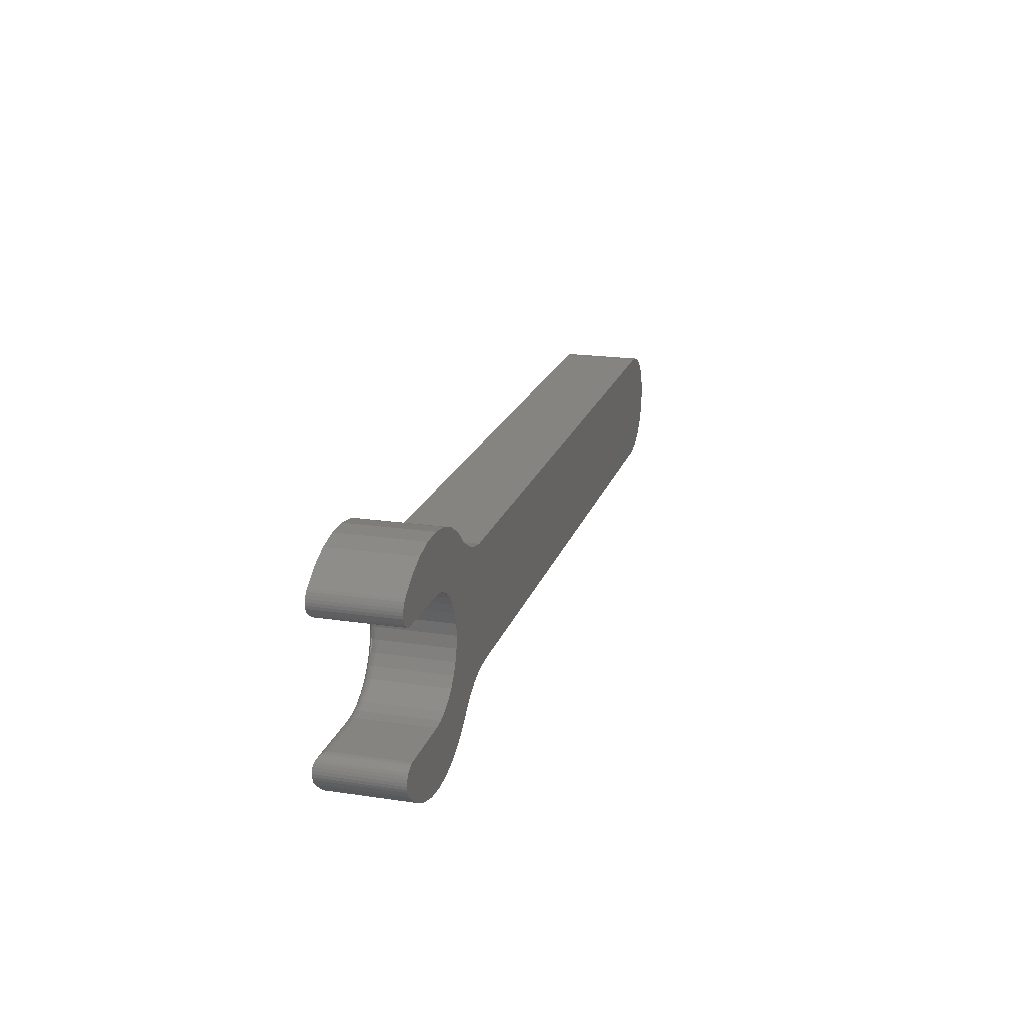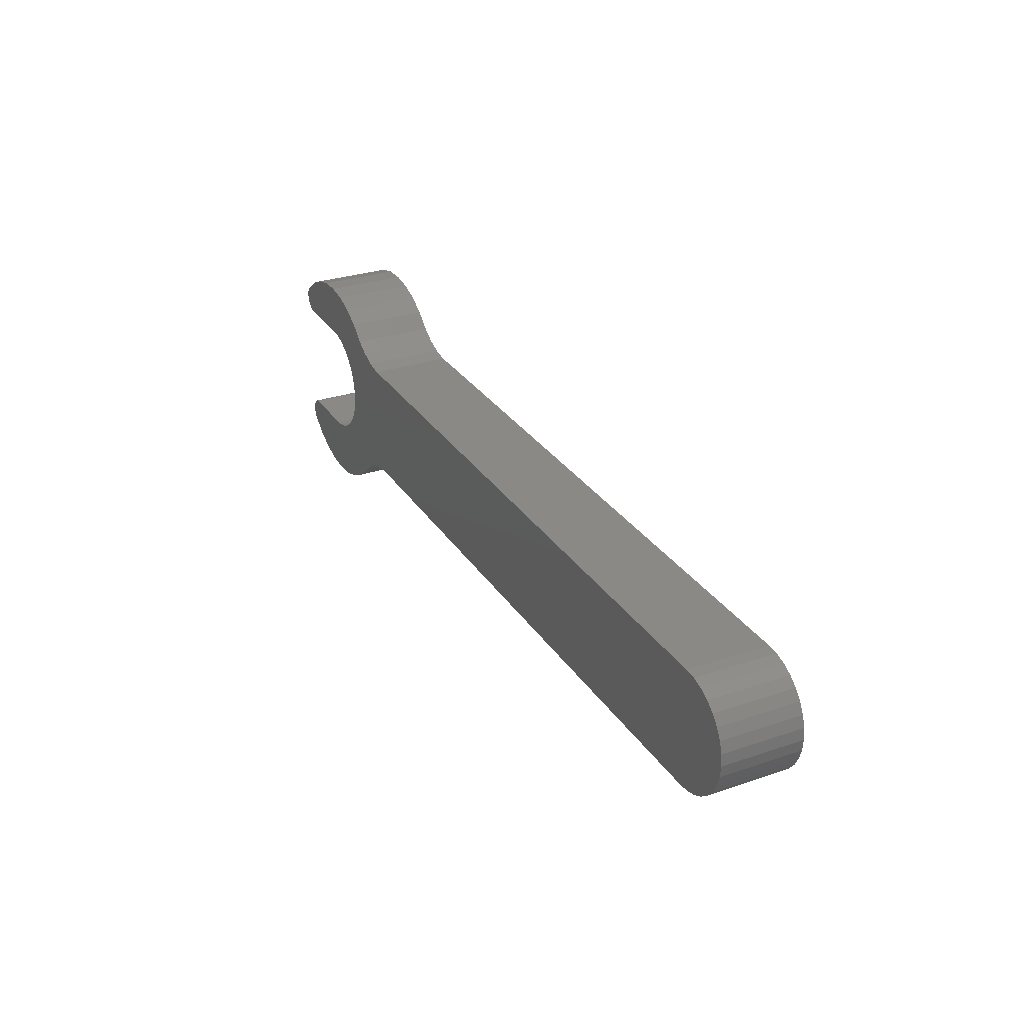
<metadata>
{"format":"stl","ext":"stl","renderer":"f3d","projection":"perspective","resolution":1024,"background":"white","views":[{"elev":19.6,"azim":105.5,"up":"+Z"},{"elev":29.2,"azim":-116.7,"up":"+Z"}]}
</metadata>
<code>
# stl→obj: 314 verts, 624 faces
v 0.7452 -0.07025 0.0548
v 0.7465 -0.07031 0.05811
v 0.6789 -0.07031 0.05576
v 0.7456 -0.07031 0.05576
v 0.6789 -0.07031 -0.0625
v 0.7465 -0.07031 -0.06485
v 0.7456 -0.07031 -0.0625
v 0.7468 -0.07031 -0.06731
v 0.692 -0.07031 0.09429
v 0.6734 -0.07031 0.095
v 0.655 -0.07031 0.09212
v 0.71 -0.07031 0.09004
v 0.6376 -0.07031 0.08577
v 0.727 -0.07031 0.08239
v 0.6217 -0.07031 0.07619
v 0.7421 -0.07031 0.07163
v 0.5955 -0.07031 0.05575
v 0.5818 -0.07031 0.05034
v 0.6674 -0.07031 0.05462
v 0.6563 -0.07031 0.05126
v 0.5674 -0.07031 0.04771
v 0.6371 -0.07031 0.03844
v -0.01964 -0.07031 0.04404
v -0.02851 -0.07031 0.0393
v -0.03629 -0.07031 0.03291
v 0.6298 -0.07031 0.02948
v -0.04267 -0.07031 0.02514
v 0.6243 -0.07031 0.01926
v -0.04741 -0.07031 0.01627
v 0.621 -0.07031 0.008164
v -0.05033 -0.07031 0.00664
v 0.6198 -0.07031 -0.003372
v -0.05132 -0.07031 -0.003372
v -0.05033 -0.07031 -0.01338
v 0.621 -0.07031 -0.01491
v -0.04741 -0.07031 -0.02301
v 0.6243 -0.07031 -0.026
v -0.04267 -0.07031 -0.03188
v 0.6298 -0.07031 -0.03622
v -0.03629 -0.07031 -0.03966
v -0.02851 -0.07031 -0.04604
v 0.6371 -0.07031 -0.04518
v -0.01964 -0.07031 -0.05078
v 0.6563 -0.07031 -0.058
v 0.5679 -0.07031 -0.05638
v 0.5826 -0.07031 -0.06103
v 0.6674 -0.07031 -0.06136
v 0.7276 -0.07031 -0.08998
v 0.6224 -0.07031 -0.08998
v 0.6388 -0.07031 -0.0986
v 0.7112 -0.07031 -0.0986
v 0.6565 -0.07031 -0.1039
v 0.6935 -0.07031 -0.1039
v 0.675 -0.07031 -0.1057
v 0.6079 -0.07031 0.06373
v 0.7468 -0.07031 0.06057
v 0.7468 -0.07031 0.06306
v 0.7462 -0.07031 0.06549
v 0.7452 -0.07031 0.06778
v 0.7438 -0.07031 0.06985
v 0.6461 -0.07031 0.04579
v 0.5526 -0.07031 0.04794
v 6.284e-18 -0.07031 0.04794
v -0.01001 -0.07031 0.04696
v 0.6461 -0.07031 -0.05254
v -0.01001 -0.07031 -0.0537
v 0 -0.07031 -0.05469
v 0.5526 -0.07031 -0.05469
v 0.5961 -0.07031 -0.06846
v 0.6079 -0.07031 -0.07837
v 0.7438 -0.07031 -0.07659
v 0.7452 -0.07031 -0.07452
v 0.7462 -0.07031 -0.07223
v 0.7468 -0.07031 -0.0698
v 0.7421 -0.07031 -0.07837
v 0.7342 -0.0625 0.04794
v 0.7366 6.124e-18 0.04831
v 0.7357 -0.06411 0.04811
v 0.7342 6.409e-18 0.04794
v 0.7445 6.467e-18 0.05381
v 0.7437 -0.06969 0.0527
v 0.7426 -0.0691 0.05158
v 0.7411 6.25e-18 0.05033
v 0.7414 -0.06834 0.05057
v 0.7401 -0.06744 0.0497
v 0.7387 -0.06641 0.04899
v 0.739 6.174e-18 0.04912
v 0.7372 -0.06529 0.04846
v 0.7421 7.58e-18 0.07163
v 0.7438 7.47e-18 0.06988
v 0.7452 7.343e-18 0.06784
v 0.7462 7.202e-18 0.06558
v 0.7467 7.053e-18 0.06319
v 0.7469 6.899e-18 0.06073
v 0.7465 6.747e-18 0.0583
v 0.7457 6.602e-18 0.05597
v 0.743 6.349e-18 0.05191
v 0.6789 -0.0625 0.04794
v 0.6789 3.205e-18 0.04794
v 0.6276 -8.345e-34 -0.003372
v 0.6286 -0.0625 -0.01338
v 0.6286 -6.252e-19 -0.01338
v 0.6315 -0.0625 -0.02301
v 0.6315 -1.226e-18 -0.02301
v 0.6363 -0.0625 -0.03188
v 0.6363 -1.78e-18 -0.03188
v 0.6427 -0.0625 -0.03966
v 0.6427 -2.266e-18 -0.03966
v 0.6504 -0.0625 -0.04604
v 0.6504 -2.665e-18 -0.04604
v 0.6593 -0.0625 -0.05078
v 0.6593 -2.961e-18 -0.05078
v 0.6689 -0.0625 -0.0537
v 0.6689 -3.143e-18 -0.0537
v 0.6789 -0.0625 -0.05469
v 0.6789 -2.596e-33 -0.05469
v 0.6276 -0.0625 -0.003372
v 0.6286 6.252e-19 0.00664
v 0.6286 -0.0625 0.00664
v 0.6315 1.226e-18 0.01627
v 0.6315 -0.0625 0.01627
v 0.6363 1.78e-18 0.02514
v 0.6363 -0.0625 0.02514
v 0.6427 2.266e-18 0.03291
v 0.6427 -0.0625 0.03291
v 0.6504 2.665e-18 0.0393
v 0.6504 -0.0625 0.0393
v 0.6593 2.961e-18 0.04404
v 0.6593 -0.0625 0.04404
v 0.6689 3.143e-18 0.04696
v 0.6689 -0.0625 0.04696
v 0.7342 -0.0625 -0.05469
v 0.7342 8.381e-19 -0.05469
v 0.7372 -0.06529 -0.0552
v 0.7366 8.151e-19 -0.05506
v 0.7348 -0.0634 -0.05474
v 0.7387 -0.06641 -0.05574
v 0.739 7.649e-19 -0.05586
v 0.7401 -0.06744 -0.05644
v 0.7411 6.891e-19 -0.05707
v 0.743 5.902e-19 -0.05866
v 0.7426 -0.0691 -0.05832
v 0.7437 -0.06969 -0.05944
v 0.7445 4.716e-19 -0.06056
v 0.7414 -0.06834 -0.05731
v 0.7421 -4.295e-18 -0.07837
v 0.7438 -5.315e-19 -0.07662
v 0.7452 -4.042e-19 -0.07458
v 0.7462 -2.635e-19 -0.07233
v 0.7467 -1.139e-19 -0.06993
v 0.7469 3.949e-20 -0.06748
v 0.7465 1.916e-19 -0.06504
v 0.7457 3.372e-19 -0.06271
v 0.7446 -0.07009 -0.06064
v 0.6789 -0.07016 -0.06098
v 0.6789 -0.06549 -0.05528
v 0.6789 -0.06684 -0.056
v 0.6789 -0.06802 -0.05698
v 0.6789 -0.069 -0.05816
v 0.6789 -0.06972 -0.05951
v 0.6789 -0.06402 -0.05484
v 0.6789 -0.06402 0.04809
v 0.6789 -0.06549 0.04854
v 0.6789 -0.06684 0.04926
v 0.6789 -0.06802 0.05023
v 0.6789 -0.069 0.05142
v 0.6789 -0.06972 0.05277
v 0.6789 -0.07016 0.05423
v 0.6689 -0.06402 -0.05385
v 0.6688 -0.06549 -0.05428
v 0.6687 -0.06684 -0.05499
v 0.6685 -0.06802 -0.05595
v 0.6683 -0.069 -0.05711
v 0.668 -0.06972 -0.05843
v 0.6677 -0.07016 -0.05987
v 0.6689 -0.06402 0.04711
v 0.6688 -0.06549 0.04754
v 0.6687 -0.06684 0.04825
v 0.6685 -0.06802 0.0492
v 0.6683 -0.069 0.05036
v 0.668 -0.06972 0.05169
v 0.6677 -0.07016 0.05313
v 0.6593 -0.06402 0.04418
v 0.6591 -0.06549 0.04459
v 0.6588 -0.06684 0.04525
v 0.6584 -0.06802 0.04615
v 0.658 -0.069 0.04725
v 0.6575 -0.06972 0.04849
v 0.6569 -0.07016 0.04985
v 0.6504 -0.06402 0.03942
v 0.6501 -0.06549 0.03979
v 0.6497 -0.06684 0.04039
v 0.6492 -0.06802 0.0412
v 0.6485 -0.069 0.04218
v 0.6478 -0.06972 0.04331
v 0.6469 -0.07016 0.04452
v 0.6426 -0.06402 0.03302
v 0.6422 -0.06549 0.03333
v 0.6417 -0.06684 0.03385
v 0.641 -0.06802 0.03453
v 0.6402 -0.069 0.03537
v 0.6393 -0.06972 0.03632
v 0.6382 -0.07016 0.03736
v 0.6362 -0.06402 0.02522
v 0.6358 -0.06549 0.02547
v 0.6352 -0.06684 0.02587
v 0.6344 -0.06802 0.02641
v 0.6334 -0.069 0.02707
v 0.6323 -0.06972 0.02782
v 0.6311 -0.07016 0.02863
v 0.6314 -0.06402 0.01632
v 0.631 -0.06549 0.01649
v 0.6303 -0.06684 0.01677
v 0.6294 -0.06802 0.01714
v 0.6283 -0.069 0.01759
v 0.6271 -0.06972 0.01811
v 0.6257 -0.07016 0.01867
v 0.6285 -0.06402 0.006669
v 0.628 -0.06549 0.006756
v 0.6273 -0.06684 0.006896
v 0.6264 -0.06802 0.007086
v 0.6252 -0.069 0.007317
v 0.6239 -0.06972 0.00758
v 0.6225 -0.07016 0.007866
v 0.6275 -0.06402 -0.003372
v 0.627 -0.06549 -0.003372
v 0.6263 -0.06684 -0.003372
v 0.6253 -0.06802 -0.003372
v 0.6242 -0.069 -0.003372
v 0.6228 -0.06972 -0.003372
v 0.6213 -0.07016 -0.003372
v 0.6285 -0.06402 -0.01341
v 0.628 -0.06549 -0.0135
v 0.6273 -0.06684 -0.01364
v 0.6264 -0.06802 -0.01383
v 0.6252 -0.069 -0.01406
v 0.6239 -0.06972 -0.01432
v 0.6225 -0.07016 -0.01461
v 0.6314 -0.06402 -0.02307
v 0.631 -0.06549 -0.02324
v 0.6303 -0.06684 -0.02351
v 0.6294 -0.06802 -0.02389
v 0.6283 -0.069 -0.02434
v 0.6271 -0.06972 -0.02486
v 0.6257 -0.07016 -0.02542
v 0.6362 -0.06402 -0.03196
v 0.6358 -0.06549 -0.03221
v 0.6352 -0.06684 -0.03261
v 0.6344 -0.06802 -0.03315
v 0.6334 -0.069 -0.03381
v 0.6323 -0.06972 -0.03456
v 0.6311 -0.07016 -0.03537
v 0.6426 -0.06402 -0.03976
v 0.6422 -0.06549 -0.04008
v 0.6417 -0.06684 -0.04059
v 0.641 -0.06802 -0.04128
v 0.6402 -0.069 -0.04211
v 0.6393 -0.06972 -0.04307
v 0.6382 -0.07016 -0.0441
v 0.6504 -0.06402 -0.04616
v 0.6501 -0.06549 -0.04653
v 0.6497 -0.06684 -0.04713
v 0.6492 -0.06802 -0.04794
v 0.6485 -0.069 -0.04893
v 0.6478 -0.06972 -0.05005
v 0.6469 -0.07016 -0.05127
v 0.6593 -0.06402 -0.05092
v 0.6591 -0.06549 -0.05133
v 0.6588 -0.06684 -0.052
v 0.6584 -0.06802 -0.0529
v 0.658 -0.069 -0.05399
v 0.6575 -0.06972 -0.05524
v 0.6569 -0.07016 -0.05659
v 0.655 5.821e-18 0.09212
v 0.6734 6.001e-18 0.095
v 0.692 5.957e-18 0.09429
v 0.71 5.691e-18 0.09004
v 0.6376 5.425e-18 0.08577
v 0.727 5.213e-18 0.08239
v 0.6217 4.826e-18 0.07619
v 0.5818 9.369e-18 0.05034
v -0.02851 2.665e-18 0.0393
v -0.03629 2.266e-18 0.03291
v -0.04267 1.78e-18 0.02514
v -0.04741 1.226e-18 0.01627
v -0.05033 6.252e-19 0.00664
v -0.04741 -1.226e-18 -0.02301
v -0.04267 -1.78e-18 -0.03188
v -0.03629 -2.266e-18 -0.03966
v -0.02851 -2.665e-18 -0.04604
v -0.01964 -2.961e-18 -0.05078
v 0.5826 -2.43e-18 -0.06103
v 0.6388 -5.558e-18 -0.0986
v 0.6224 -5.02e-18 -0.08998
v 0.7276 -5.02e-18 -0.08998
v 0.7112 -5.558e-18 -0.0986
v 0.6565 -5.889e-18 -0.1039
v 0.6935 -5.889e-18 -0.1039
v 0.675 -6.001e-18 -0.1057
v 0.6079 4.048e-18 0.06373
v 0.5955 9.707e-18 0.05575
v 0.5674 9.204e-18 0.04771
v -0.01964 2.961e-18 0.04404
v -0.01001 3.143e-18 0.04696
v 6.284e-18 6.409e-18 0.04794
v 0.5526 9.219e-18 0.04794
v 0.5679 -2.139e-18 -0.05638
v 0.5526 -2.113e-33 -0.05469
v 0 0 -0.05469
v -0.01001 -3.143e-18 -0.0537
v 0.5961 -2.893e-18 -0.06846
v 0.6079 -3.512e-18 -0.07837
v -0.05033 -6.252e-19 -0.01338
v -0.05132 -8.345e-34 -0.003372
f 1 2 3
f 2 1 4
f 5 6 7
f 5 8 6
f 9 10 11
f 9 11 12
f 12 11 13
f 12 13 14
f 14 13 15
f 16 14 15
f 17 18 19
f 19 18 20
f 20 18 21
f 22 23 24
f 22 24 25
f 22 25 26
f 26 25 27
f 26 27 28
f 27 29 28
f 30 28 29
f 29 31 30
f 32 30 31
f 32 31 33
f 32 33 34
f 32 34 35
f 35 34 36
f 35 36 37
f 37 36 38
f 37 38 39
f 38 40 39
f 39 40 41
f 39 41 42
f 42 41 43
f 44 45 46
f 44 46 47
f 48 49 50
f 48 50 51
f 51 50 52
f 51 52 53
f 53 52 54
f 3 2 17
f 3 17 19
f 55 17 2
f 55 2 56
f 55 56 57
f 55 57 58
f 55 58 59
f 55 59 60
f 55 60 16
f 55 16 15
f 61 20 21
f 61 21 62
f 61 62 63
f 61 63 64
f 61 64 23
f 61 23 22
f 65 42 43
f 65 43 66
f 65 66 67
f 65 67 68
f 65 68 45
f 65 45 44
f 69 70 71
f 69 71 72
f 69 72 73
f 69 73 74
f 69 74 8
f 69 8 5
f 69 5 47
f 69 47 46
f 49 48 70
f 70 48 75
f 70 75 71
f 76 77 78
f 76 79 77
f 80 81 82
f 83 84 85
f 83 85 86
f 83 86 87
f 87 86 88
f 87 88 78
f 87 78 77
f 89 16 90
f 90 16 60
f 90 60 91
f 91 60 59
f 91 59 92
f 92 59 58
f 92 58 93
f 93 58 57
f 93 57 94
f 94 57 56
f 94 56 95
f 95 56 2
f 95 2 96
f 96 2 4
f 96 4 80
f 80 4 1
f 80 1 81
f 84 83 82
f 82 83 97
f 82 97 80
f 98 99 76
f 76 99 79
f 100 101 102
f 102 101 103
f 102 103 104
f 104 103 105
f 104 105 106
f 106 105 107
f 106 107 108
f 108 107 109
f 108 109 110
f 110 109 111
f 110 111 112
f 112 111 113
f 112 113 114
f 114 113 115
f 114 115 116
f 101 100 117
f 117 100 118
f 117 118 119
f 119 118 120
f 119 120 121
f 121 120 122
f 121 122 123
f 123 122 124
f 123 124 125
f 125 124 126
f 125 126 127
f 127 126 128
f 127 128 129
f 129 128 130
f 129 130 131
f 131 130 99
f 131 99 98
f 115 132 116
f 116 132 133
f 133 134 135
f 133 132 134
f 132 136 134
f 135 134 137
f 135 137 138
f 138 137 139
f 140 138 139
f 141 142 143
f 141 143 144
f 142 141 145
f 145 141 140
f 145 140 139
f 75 146 71
f 71 146 147
f 71 147 72
f 72 147 148
f 72 148 73
f 73 148 149
f 73 149 74
f 74 149 150
f 74 150 8
f 8 150 151
f 8 151 6
f 6 151 152
f 6 152 7
f 7 152 153
f 7 153 154
f 154 153 144
f 154 144 143
f 5 154 155
f 5 7 154
f 136 156 134
f 134 156 157
f 134 157 137
f 157 158 137
f 137 158 139
f 158 145 139
f 145 158 159
f 145 159 142
f 159 160 142
f 132 115 161
f 132 161 156
f 132 156 136
f 155 154 160
f 160 154 143
f 160 143 142
f 98 78 162
f 98 76 78
f 162 78 88
f 162 88 163
f 163 88 86
f 163 86 164
f 164 86 85
f 164 85 84
f 164 84 165
f 165 84 82
f 165 82 166
f 166 82 81
f 166 81 167
f 167 81 1
f 167 1 168
f 3 168 1
f 115 113 161
f 161 113 169
f 161 169 156
f 156 169 170
f 156 170 157
f 157 170 171
f 157 171 158
f 158 171 172
f 158 172 159
f 159 172 173
f 159 173 160
f 160 173 174
f 160 174 155
f 155 174 175
f 155 175 5
f 5 175 47
f 131 98 176
f 176 98 162
f 176 162 177
f 177 162 163
f 177 163 178
f 178 163 164
f 178 164 179
f 179 164 165
f 179 165 180
f 180 165 166
f 180 166 181
f 181 166 167
f 181 167 182
f 182 167 168
f 182 168 19
f 19 168 3
f 129 131 183
f 183 131 176
f 183 176 184
f 184 176 177
f 184 177 185
f 185 177 178
f 185 178 186
f 186 178 179
f 186 179 187
f 187 179 180
f 187 180 188
f 188 180 181
f 188 181 189
f 189 181 182
f 189 182 20
f 20 182 19
f 127 129 190
f 190 129 183
f 190 183 191
f 191 183 184
f 191 184 192
f 192 184 185
f 192 185 193
f 193 185 186
f 193 186 194
f 194 186 187
f 194 187 195
f 195 187 188
f 195 188 196
f 196 188 189
f 196 189 61
f 61 189 20
f 125 127 197
f 197 127 190
f 197 190 198
f 198 190 191
f 198 191 199
f 199 191 192
f 199 192 200
f 200 192 193
f 200 193 201
f 201 193 194
f 201 194 202
f 202 194 195
f 202 195 203
f 203 195 196
f 203 196 22
f 22 196 61
f 123 125 204
f 204 125 197
f 204 197 205
f 205 197 198
f 205 198 206
f 206 198 199
f 206 199 207
f 207 199 200
f 207 200 208
f 208 200 201
f 208 201 209
f 209 201 202
f 209 202 210
f 210 202 203
f 210 203 26
f 26 203 22
f 121 123 211
f 211 123 204
f 211 204 212
f 212 204 205
f 212 205 213
f 213 205 206
f 213 206 214
f 214 206 207
f 214 207 215
f 215 207 208
f 215 208 216
f 216 208 209
f 216 209 217
f 217 209 210
f 217 210 28
f 28 210 26
f 119 121 218
f 218 121 211
f 218 211 219
f 219 211 212
f 219 212 220
f 220 212 213
f 220 213 221
f 221 213 214
f 221 214 222
f 222 214 215
f 222 215 223
f 223 215 216
f 223 216 224
f 224 216 217
f 224 217 30
f 30 217 28
f 117 119 225
f 225 119 218
f 225 218 226
f 226 218 219
f 226 219 227
f 227 219 220
f 227 220 228
f 228 220 221
f 228 221 229
f 229 221 222
f 229 222 230
f 230 222 223
f 230 223 231
f 231 223 224
f 231 224 32
f 32 224 30
f 101 117 232
f 232 117 225
f 232 225 233
f 233 225 226
f 233 226 234
f 234 226 227
f 234 227 235
f 235 227 228
f 235 228 236
f 236 228 229
f 236 229 237
f 237 229 230
f 237 230 238
f 238 230 231
f 238 231 35
f 35 231 32
f 103 101 239
f 239 101 232
f 239 232 240
f 240 232 233
f 240 233 241
f 241 233 234
f 241 234 242
f 242 234 235
f 242 235 243
f 243 235 236
f 243 236 244
f 244 236 237
f 244 237 245
f 245 237 238
f 245 238 37
f 37 238 35
f 105 103 246
f 246 103 239
f 246 239 247
f 247 239 240
f 247 240 248
f 248 240 241
f 248 241 249
f 249 241 242
f 249 242 250
f 250 242 243
f 250 243 251
f 251 243 244
f 251 244 252
f 252 244 245
f 252 245 39
f 39 245 37
f 107 105 253
f 253 105 246
f 253 246 254
f 254 246 247
f 254 247 255
f 255 247 248
f 255 248 256
f 256 248 249
f 256 249 257
f 257 249 250
f 257 250 258
f 258 250 251
f 258 251 259
f 259 251 252
f 259 252 42
f 42 252 39
f 109 107 260
f 260 107 253
f 260 253 261
f 261 253 254
f 261 254 262
f 262 254 255
f 262 255 263
f 263 255 256
f 263 256 264
f 264 256 257
f 264 257 265
f 265 257 258
f 265 258 266
f 266 258 259
f 266 259 65
f 65 259 42
f 111 109 267
f 267 109 260
f 267 260 268
f 268 260 261
f 268 261 269
f 269 261 262
f 269 262 270
f 270 262 263
f 270 263 271
f 271 263 264
f 271 264 272
f 272 264 265
f 272 265 273
f 273 265 266
f 273 266 44
f 44 266 65
f 113 111 169
f 169 111 267
f 169 267 170
f 170 267 268
f 170 268 171
f 171 268 269
f 171 269 172
f 172 269 270
f 172 270 173
f 173 270 271
f 173 271 174
f 174 271 272
f 174 272 175
f 175 272 273
f 175 273 47
f 47 273 44
f 274 275 276
f 277 274 276
f 278 274 277
f 279 278 277
f 280 278 279
f 280 279 89
f 83 281 97
f 99 77 79
f 126 282 128
f 283 282 126
f 124 283 126
f 284 283 124
f 122 284 124
f 285 284 122
f 120 285 122
f 286 285 120
f 118 286 120
f 104 287 102
f 288 287 104
f 106 288 104
f 289 288 106
f 108 289 106
f 290 289 108
f 110 290 108
f 291 290 110
f 144 292 141
f 292 144 153
f 293 294 295
f 296 293 295
f 297 293 296
f 298 297 296
f 299 297 298
f 300 280 89
f 300 89 90
f 300 90 91
f 300 91 92
f 300 92 93
f 300 93 94
f 300 94 95
f 300 95 301
f 301 95 96
f 301 96 80
f 301 80 97
f 301 97 281
f 87 77 99
f 87 99 130
f 87 130 302
f 87 302 281
f 87 281 83
f 303 304 305
f 303 305 306
f 303 306 302
f 303 302 130
f 303 130 128
f 303 128 282
f 307 308 114
f 307 114 116
f 307 116 133
f 307 133 135
f 307 135 138
f 307 138 140
f 307 140 141
f 307 141 292
f 112 114 308
f 112 308 309
f 112 309 310
f 112 310 291
f 112 291 110
f 311 292 153
f 311 153 152
f 311 152 151
f 311 151 150
f 311 150 149
f 311 149 148
f 311 148 147
f 311 147 312
f 287 313 102
f 102 313 314
f 102 314 100
f 100 314 286
f 100 286 118
f 147 146 312
f 312 146 295
f 312 295 294
f 309 67 310
f 310 67 66
f 310 66 291
f 291 66 43
f 291 43 290
f 290 43 41
f 290 41 289
f 289 41 40
f 289 40 288
f 288 40 38
f 288 38 287
f 287 38 36
f 287 36 313
f 313 36 34
f 313 34 314
f 314 34 33
f 314 33 286
f 286 33 31
f 286 31 285
f 285 31 29
f 285 29 284
f 284 29 27
f 284 27 283
f 283 27 25
f 283 25 282
f 282 25 24
f 282 24 303
f 303 24 23
f 303 23 304
f 304 23 64
f 304 64 305
f 305 64 63
f 63 62 305
f 305 62 306
f 281 17 301
f 301 17 55
f 301 55 300
f 17 281 18
f 18 281 302
f 18 302 21
f 21 302 306
f 21 306 62
f 300 55 280
f 280 55 15
f 280 15 278
f 278 15 13
f 278 13 274
f 274 13 11
f 274 11 275
f 275 11 10
f 275 10 276
f 276 10 9
f 276 9 277
f 277 9 12
f 277 12 279
f 279 12 14
f 279 14 89
f 89 14 16
f 146 75 295
f 295 75 48
f 295 48 296
f 296 48 51
f 296 51 298
f 298 51 53
f 298 53 299
f 299 53 54
f 299 54 297
f 297 54 52
f 297 52 293
f 293 52 50
f 293 50 294
f 294 50 49
f 294 49 312
f 312 49 70
f 292 45 307
f 307 45 68
f 307 68 308
f 45 292 46
f 46 292 311
f 46 311 69
f 69 311 312
f 69 312 70
f 67 309 68
f 68 309 308

</code>
